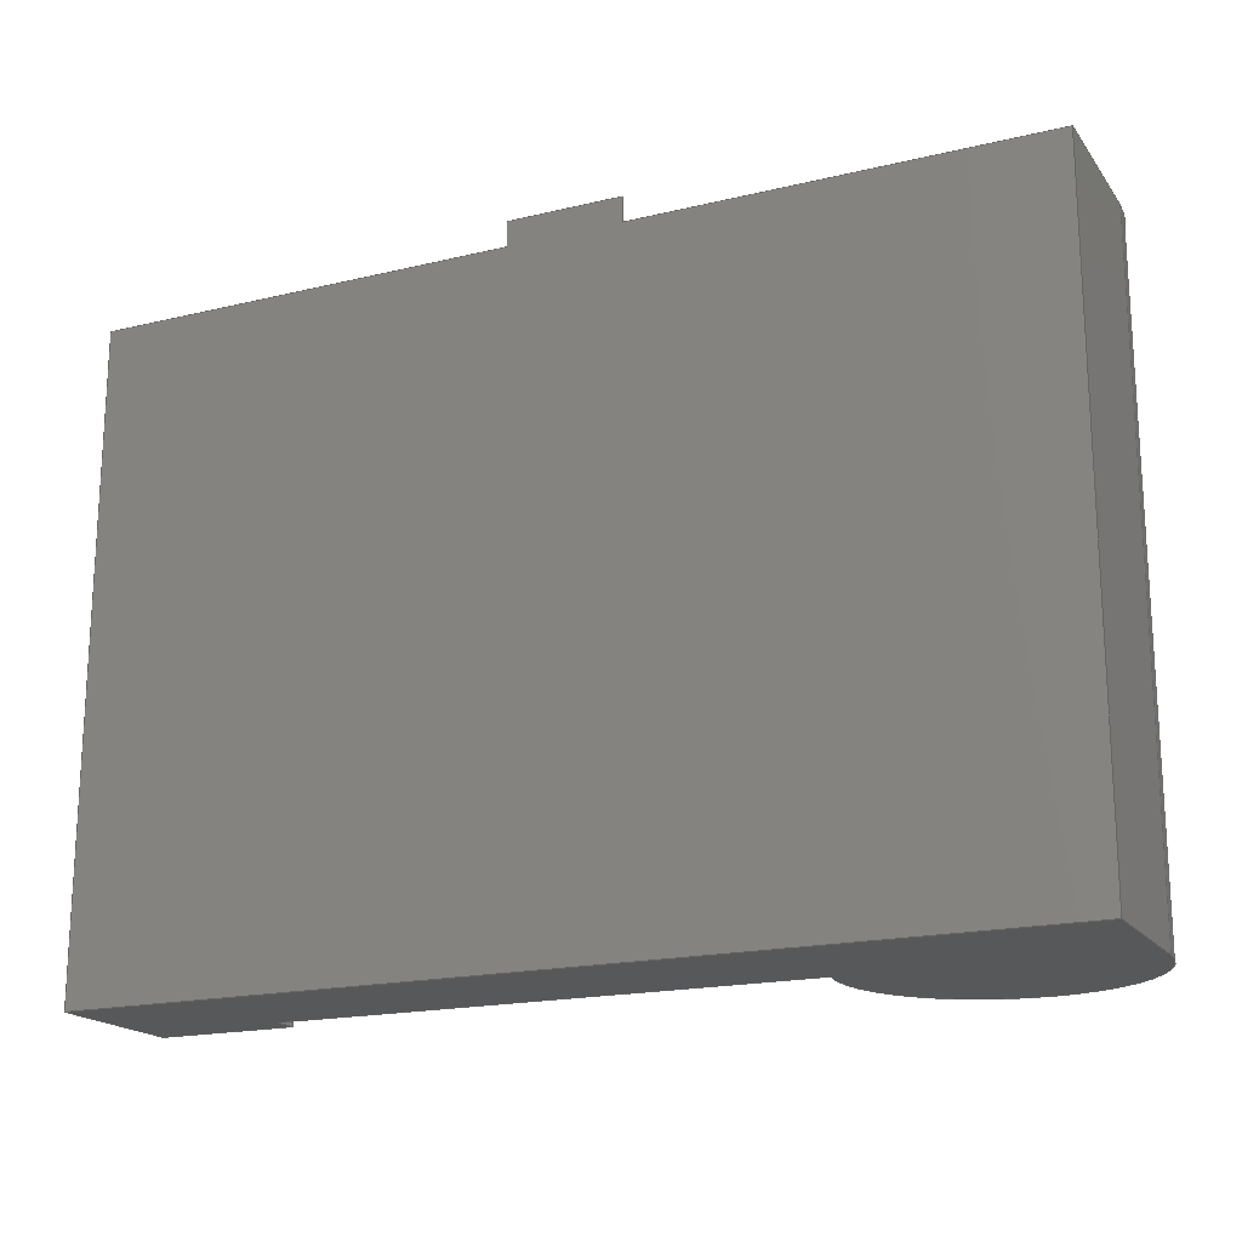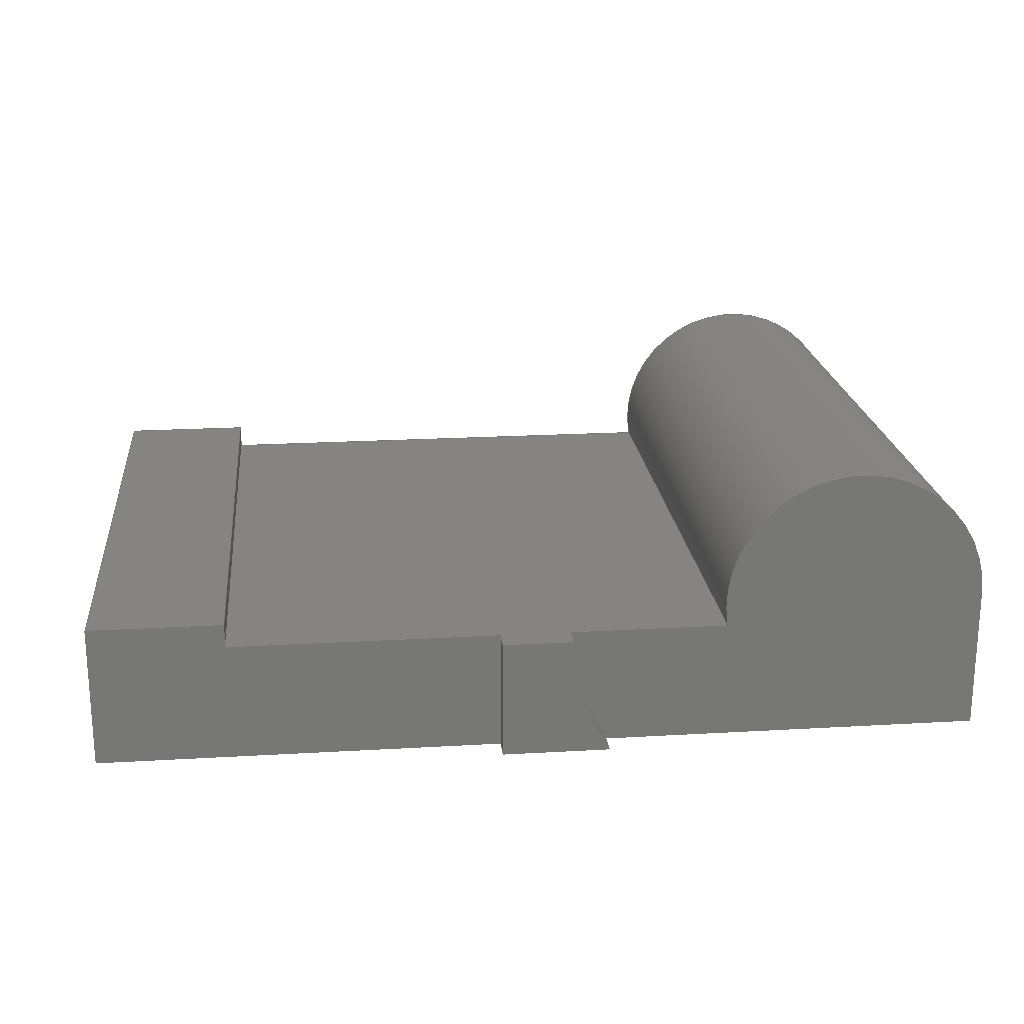
<metadata>
{"format":"step","ext":"step","renderer":"f3d","projection":"perspective","resolution":1024,"background":"white","views":[{"elev":-18.4,"azim":24.9,"up":"+Z"},{"elev":20.7,"azim":-6.0,"up":"+Y"}]}
</metadata>
<code>
ISO-10303-21;
DATA;
#1=MECHANICAL_DESIGN_GEOMETRIC_PRESENTATION_REPRESENTATION('',(#4),#409);
#2=SHAPE_REPRESENTATION_RELATIONSHIP('SRR','None',#416,#3);
#3=ADVANCED_BREP_SHAPE_REPRESENTATION('',(#5),#408);
#4=STYLED_ITEM('',(#425),#5);
#5=MANIFOLD_SOLID_BREP('Body1',#241);
#6=PLANE('',#258);
#7=PLANE('',#259);
#8=PLANE('',#260);
#9=PLANE('',#261);
#10=PLANE('',#263);
#11=PLANE('',#264);
#12=PLANE('',#265);
#13=PLANE('',#266);
#14=PLANE('',#269);
#15=PLANE('',#270);
#16=PLANE('',#271);
#17=FACE_OUTER_BOUND('',#30,.T.);
#18=FACE_OUTER_BOUND('',#31,.T.);
#19=FACE_OUTER_BOUND('',#32,.T.);
#20=FACE_OUTER_BOUND('',#33,.T.);
#21=FACE_OUTER_BOUND('',#34,.T.);
#22=FACE_OUTER_BOUND('',#35,.T.);
#23=FACE_OUTER_BOUND('',#36,.T.);
#24=FACE_OUTER_BOUND('',#37,.T.);
#25=FACE_OUTER_BOUND('',#38,.T.);
#26=FACE_OUTER_BOUND('',#39,.T.);
#27=FACE_OUTER_BOUND('',#40,.T.);
#28=FACE_OUTER_BOUND('',#41,.T.);
#29=FACE_OUTER_BOUND('',#42,.T.);
#30=EDGE_LOOP('',(#160,#161,#162,#163));
#31=EDGE_LOOP('',(#164,#165,#166,#167));
#32=EDGE_LOOP('',(#168,#169,#170,#171));
#33=EDGE_LOOP('',(#172,#173,#174,#175,#176,#177));
#34=EDGE_LOOP('',(#178,#179,#180,#181,#182,#183,#184));
#35=EDGE_LOOP('',(#185,#186,#187,#188));
#36=EDGE_LOOP('',(#189,#190,#191,#192));
#37=EDGE_LOOP('',(#193,#194,#195,#196));
#38=EDGE_LOOP('',(#197,#198,#199,#200,#201,#202,#203,#204));
#39=EDGE_LOOP('',(#205,#206,#207,#208));
#40=EDGE_LOOP('',(#209,#210,#211,#212));
#41=EDGE_LOOP('',(#213,#214,#215,#216,#217,#218,#219,#220));
#42=EDGE_LOOP('',(#221,#222,#223,#224,#225));
#43=LINE('',#343,#72);
#44=LINE('',#346,#73);
#45=LINE('',#350,#74);
#46=LINE('',#352,#75);
#47=LINE('',#354,#76);
#48=LINE('',#355,#77);
#49=LINE('',#357,#78);
#50=LINE('',#358,#79);
#51=LINE('',#361,#80);
#52=LINE('',#363,#81);
#53=LINE('',#365,#82);
#54=LINE('',#367,#83);
#55=LINE('',#368,#84);
#56=LINE('',#372,#85);
#57=LINE('',#374,#86);
#58=LINE('',#376,#87);
#59=LINE('',#378,#88);
#60=LINE('',#380,#89);
#61=LINE('',#383,#90);
#62=LINE('',#385,#91);
#63=LINE('',#386,#92);
#64=LINE('',#388,#93);
#65=LINE('',#390,#94);
#66=LINE('',#393,#95);
#67=LINE('',#394,#96);
#68=LINE('',#398,#97);
#69=LINE('',#401,#98);
#70=LINE('',#402,#99);
#71=LINE('',#404,#100);
#72=VECTOR('',#278,1);
#73=VECTOR('',#281,1);
#74=VECTOR('',#284,1);
#75=VECTOR('',#285,1);
#76=VECTOR('',#286,1);
#77=VECTOR('',#287,1);
#78=VECTOR('',#290,1);
#79=VECTOR('',#291,1);
#80=VECTOR('',#294,1);
#81=VECTOR('',#295,1);
#82=VECTOR('',#296,1);
#83=VECTOR('',#297,1);
#84=VECTOR('',#298,1);
#85=VECTOR('',#301,1);
#86=VECTOR('',#302,1);
#87=VECTOR('',#303,1);
#88=VECTOR('',#304,1);
#89=VECTOR('',#305,1);
#90=VECTOR('',#308,1);
#91=VECTOR('',#311,1);
#92=VECTOR('',#312,1);
#93=VECTOR('',#315,1);
#94=VECTOR('',#318,1);
#95=VECTOR('',#321,1);
#96=VECTOR('',#322,1);
#97=VECTOR('',#327,1);
#98=VECTOR('',#330,1);
#99=VECTOR('',#331,1);
#100=VECTOR('',#334,1);
#101=CIRCLE('',#256,3.85);
#102=CIRCLE('',#257,3.85);
#103=CIRCLE('',#262,1.746);
#104=CIRCLE('',#268,1.746);
#105=VERTEX_POINT('',#339);
#106=VERTEX_POINT('',#340);
#107=VERTEX_POINT('',#342);
#108=VERTEX_POINT('',#344);
#109=VERTEX_POINT('',#348);
#110=VERTEX_POINT('',#349);
#111=VERTEX_POINT('',#351);
#112=VERTEX_POINT('',#353);
#113=VERTEX_POINT('',#360);
#114=VERTEX_POINT('',#362);
#115=VERTEX_POINT('',#364);
#116=VERTEX_POINT('',#366);
#117=VERTEX_POINT('',#370);
#118=VERTEX_POINT('',#371);
#119=VERTEX_POINT('',#373);
#120=VERTEX_POINT('',#375);
#121=VERTEX_POINT('',#377);
#122=VERTEX_POINT('',#379);
#123=VERTEX_POINT('',#381);
#124=VERTEX_POINT('',#392);
#125=VERTEX_POINT('',#396);
#126=VERTEX_POINT('',#400);
#127=EDGE_CURVE('',#105,#106,#101,.T.);
#128=EDGE_CURVE('',#105,#107,#43,.T.);
#129=EDGE_CURVE('',#108,#107,#102,.T.);
#130=EDGE_CURVE('',#106,#108,#44,.T.);
#131=EDGE_CURVE('',#109,#110,#45,.T.);
#132=EDGE_CURVE('',#109,#111,#46,.T.);
#133=EDGE_CURVE('',#112,#111,#47,.T.);
#134=EDGE_CURVE('',#110,#112,#48,.T.);
#135=EDGE_CURVE('',#111,#108,#49,.T.);
#136=EDGE_CURVE('',#107,#112,#50,.T.);
#137=EDGE_CURVE('',#110,#113,#51,.T.);
#138=EDGE_CURVE('',#113,#114,#52,.T.);
#139=EDGE_CURVE('',#114,#115,#53,.T.);
#140=EDGE_CURVE('',#115,#116,#54,.T.);
#141=EDGE_CURVE('',#116,#109,#55,.T.);
#142=EDGE_CURVE('',#117,#118,#56,.T.);
#143=EDGE_CURVE('',#118,#119,#57,.T.);
#144=EDGE_CURVE('',#119,#120,#58,.T.);
#145=EDGE_CURVE('',#120,#121,#59,.T.);
#146=EDGE_CURVE('',#121,#122,#60,.T.);
#147=EDGE_CURVE('',#122,#123,#103,.T.);
#148=EDGE_CURVE('',#123,#117,#61,.T.);
#149=EDGE_CURVE('',#116,#118,#62,.T.);
#150=EDGE_CURVE('',#119,#115,#63,.T.);
#151=EDGE_CURVE('',#120,#114,#64,.T.);
#152=EDGE_CURVE('',#121,#113,#65,.T.);
#153=EDGE_CURVE('',#124,#105,#66,.T.);
#154=EDGE_CURVE('',#122,#124,#67,.T.);
#155=EDGE_CURVE('',#125,#124,#104,.T.);
#156=EDGE_CURVE('',#123,#125,#68,.T.);
#157=EDGE_CURVE('',#126,#125,#69,.T.);
#158=EDGE_CURVE('',#117,#126,#70,.T.);
#159=EDGE_CURVE('',#106,#126,#71,.T.);
#160=ORIENTED_EDGE('',*,*,#127,.F.);
#161=ORIENTED_EDGE('',*,*,#128,.T.);
#162=ORIENTED_EDGE('',*,*,#129,.F.);
#163=ORIENTED_EDGE('',*,*,#130,.F.);
#164=ORIENTED_EDGE('',*,*,#131,.F.);
#165=ORIENTED_EDGE('',*,*,#132,.T.);
#166=ORIENTED_EDGE('',*,*,#133,.F.);
#167=ORIENTED_EDGE('',*,*,#134,.F.);
#168=ORIENTED_EDGE('',*,*,#133,.T.);
#169=ORIENTED_EDGE('',*,*,#135,.T.);
#170=ORIENTED_EDGE('',*,*,#129,.T.);
#171=ORIENTED_EDGE('',*,*,#136,.T.);
#172=ORIENTED_EDGE('',*,*,#131,.T.);
#173=ORIENTED_EDGE('',*,*,#137,.T.);
#174=ORIENTED_EDGE('',*,*,#138,.T.);
#175=ORIENTED_EDGE('',*,*,#139,.T.);
#176=ORIENTED_EDGE('',*,*,#140,.T.);
#177=ORIENTED_EDGE('',*,*,#141,.T.);
#178=ORIENTED_EDGE('',*,*,#142,.T.);
#179=ORIENTED_EDGE('',*,*,#143,.T.);
#180=ORIENTED_EDGE('',*,*,#144,.T.);
#181=ORIENTED_EDGE('',*,*,#145,.T.);
#182=ORIENTED_EDGE('',*,*,#146,.T.);
#183=ORIENTED_EDGE('',*,*,#147,.T.);
#184=ORIENTED_EDGE('',*,*,#148,.T.);
#185=ORIENTED_EDGE('',*,*,#149,.F.);
#186=ORIENTED_EDGE('',*,*,#140,.F.);
#187=ORIENTED_EDGE('',*,*,#150,.F.);
#188=ORIENTED_EDGE('',*,*,#143,.F.);
#189=ORIENTED_EDGE('',*,*,#150,.T.);
#190=ORIENTED_EDGE('',*,*,#139,.F.);
#191=ORIENTED_EDGE('',*,*,#151,.F.);
#192=ORIENTED_EDGE('',*,*,#144,.F.);
#193=ORIENTED_EDGE('',*,*,#151,.T.);
#194=ORIENTED_EDGE('',*,*,#138,.F.);
#195=ORIENTED_EDGE('',*,*,#152,.F.);
#196=ORIENTED_EDGE('',*,*,#145,.F.);
#197=ORIENTED_EDGE('',*,*,#152,.T.);
#198=ORIENTED_EDGE('',*,*,#137,.F.);
#199=ORIENTED_EDGE('',*,*,#134,.T.);
#200=ORIENTED_EDGE('',*,*,#136,.F.);
#201=ORIENTED_EDGE('',*,*,#128,.F.);
#202=ORIENTED_EDGE('',*,*,#153,.F.);
#203=ORIENTED_EDGE('',*,*,#154,.F.);
#204=ORIENTED_EDGE('',*,*,#146,.F.);
#205=ORIENTED_EDGE('',*,*,#154,.T.);
#206=ORIENTED_EDGE('',*,*,#155,.F.);
#207=ORIENTED_EDGE('',*,*,#156,.F.);
#208=ORIENTED_EDGE('',*,*,#147,.F.);
#209=ORIENTED_EDGE('',*,*,#156,.T.);
#210=ORIENTED_EDGE('',*,*,#157,.F.);
#211=ORIENTED_EDGE('',*,*,#158,.F.);
#212=ORIENTED_EDGE('',*,*,#148,.F.);
#213=ORIENTED_EDGE('',*,*,#158,.T.);
#214=ORIENTED_EDGE('',*,*,#159,.F.);
#215=ORIENTED_EDGE('',*,*,#130,.T.);
#216=ORIENTED_EDGE('',*,*,#135,.F.);
#217=ORIENTED_EDGE('',*,*,#132,.F.);
#218=ORIENTED_EDGE('',*,*,#141,.F.);
#219=ORIENTED_EDGE('',*,*,#149,.T.);
#220=ORIENTED_EDGE('',*,*,#142,.F.);
#221=ORIENTED_EDGE('',*,*,#127,.T.);
#222=ORIENTED_EDGE('',*,*,#159,.T.);
#223=ORIENTED_EDGE('',*,*,#157,.T.);
#224=ORIENTED_EDGE('',*,*,#155,.T.);
#225=ORIENTED_EDGE('',*,*,#153,.T.);
#226=CYLINDRICAL_SURFACE('',#255,3.85);
#227=CYLINDRICAL_SURFACE('',#267,1.746);
#228=ADVANCED_FACE('',(#17),#226,.F.);
#229=ADVANCED_FACE('',(#18),#6,.T.);
#230=ADVANCED_FACE('',(#19),#7,.T.);
#231=ADVANCED_FACE('',(#20),#8,.T.);
#232=ADVANCED_FACE('',(#21),#9,.F.);
#233=ADVANCED_FACE('',(#22),#10,.T.);
#234=ADVANCED_FACE('',(#23),#11,.T.);
#235=ADVANCED_FACE('',(#24),#12,.T.);
#236=ADVANCED_FACE('',(#25),#13,.T.);
#237=ADVANCED_FACE('',(#26),#227,.T.);
#238=ADVANCED_FACE('',(#27),#14,.T.);
#239=ADVANCED_FACE('',(#28),#15,.T.);
#240=ADVANCED_FACE('',(#29),#16,.T.);
#241=CLOSED_SHELL('',(#228,#229,#230,#231,#232,#233,#234,#235,#236,#237,
#238,#239,#240));
#242=DERIVED_UNIT_ELEMENT(#244,1);
#243=DERIVED_UNIT_ELEMENT(#411,3);
#244=(
MASS_UNIT()
NAMED_UNIT(*)
SI_UNIT(.KILO.,.GRAM.)
);
#245=DERIVED_UNIT((#242,#243));
#246=MEASURE_REPRESENTATION_ITEM('density measure',
POSITIVE_RATIO_MEASURE(7850),#245);
#247=PROPERTY_DEFINITION_REPRESENTATION(#252,#249);
#248=PROPERTY_DEFINITION_REPRESENTATION(#253,#250);
#249=REPRESENTATION('material name',(#251),#408);
#250=REPRESENTATION('density',(#246),#408);
#251=DESCRIPTIVE_REPRESENTATION_ITEM('Steel','Steel');
#252=PROPERTY_DEFINITION('material property','material name',#418);
#253=PROPERTY_DEFINITION('material property','density of part',#418);
#254=AXIS2_PLACEMENT_3D('placement',#337,#272,#273);
#255=AXIS2_PLACEMENT_3D('',#338,#274,#275);
#256=AXIS2_PLACEMENT_3D('',#341,#276,#277);
#257=AXIS2_PLACEMENT_3D('',#345,#279,#280);
#258=AXIS2_PLACEMENT_3D('',#347,#282,#283);
#259=AXIS2_PLACEMENT_3D('',#356,#288,#289);
#260=AXIS2_PLACEMENT_3D('',#359,#292,#293);
#261=AXIS2_PLACEMENT_3D('',#369,#299,#300);
#262=AXIS2_PLACEMENT_3D('',#382,#306,#307);
#263=AXIS2_PLACEMENT_3D('',#384,#309,#310);
#264=AXIS2_PLACEMENT_3D('',#387,#313,#314);
#265=AXIS2_PLACEMENT_3D('',#389,#316,#317);
#266=AXIS2_PLACEMENT_3D('',#391,#319,#320);
#267=AXIS2_PLACEMENT_3D('',#395,#323,#324);
#268=AXIS2_PLACEMENT_3D('',#397,#325,#326);
#269=AXIS2_PLACEMENT_3D('',#399,#328,#329);
#270=AXIS2_PLACEMENT_3D('',#403,#332,#333);
#271=AXIS2_PLACEMENT_3D('',#405,#335,#336);
#272=DIRECTION('axis',(0,0,1));
#273=DIRECTION('refdir',(1,0,0));
#274=DIRECTION('center_axis',(0,0,1));
#275=DIRECTION('ref_axis',(-0.9966,-0.08247,0));
#276=DIRECTION('center_axis',(0,0,1));
#277=DIRECTION('ref_axis',(-0.9966,-0.08247,0));
#278=DIRECTION('',(0,0,1));
#279=DIRECTION('center_axis',(0,0,-1));
#280=DIRECTION('ref_axis',(-0.9966,-0.08247,0));
#281=DIRECTION('',(0,0,1));
#282=DIRECTION('center_axis',(-1,0,0));
#283=DIRECTION('ref_axis',(0,-1,0));
#284=DIRECTION('',(0,1,0));
#285=DIRECTION('',(0,0,1));
#286=DIRECTION('',(0,-1,0));
#287=DIRECTION('',(0,0,1));
#288=DIRECTION('center_axis',(0,0,1));
#289=DIRECTION('ref_axis',(1,0,0));
#290=DIRECTION('',(1,0,0));
#291=DIRECTION('',(-1,0,0));
#292=DIRECTION('center_axis',(0,0,1));
#293=DIRECTION('ref_axis',(1,0,0));
#294=DIRECTION('',(-1,0,0));
#295=DIRECTION('',(-1.399e-15,1,0));
#296=DIRECTION('',(-1,0,0));
#297=DIRECTION('',(-6.123e-17,-1,0));
#298=DIRECTION('',(1,0,0));
#299=DIRECTION('center_axis',(0,0,1));
#300=DIRECTION('ref_axis',(1,0,0));
#301=DIRECTION('',(-1,0,0));
#302=DIRECTION('',(6.123e-17,1,0));
#303=DIRECTION('',(1,0,0));
#304=DIRECTION('',(1.399e-15,-1,0));
#305=DIRECTION('',(1,0,0));
#306=DIRECTION('center_axis',(0,0,-1));
#307=DIRECTION('ref_axis',(1,0,0));
#308=DIRECTION('',(0,-1,0));
#309=DIRECTION('center_axis',(-1,6.123e-17,0));
#310=DIRECTION('ref_axis',(-6.123e-17,-1,0));
#311=DIRECTION('',(0,0,-1));
#312=DIRECTION('',(0,0,1));
#313=DIRECTION('center_axis',(0,1,0));
#314=DIRECTION('ref_axis',(-1,0,0));
#315=DIRECTION('',(0,0,1));
#316=DIRECTION('center_axis',(1,1.399e-15,0));
#317=DIRECTION('ref_axis',(-1.399e-15,1,0));
#318=DIRECTION('',(0,0,1));
#319=DIRECTION('center_axis',(0,1,0));
#320=DIRECTION('ref_axis',(-1,0,0));
#321=DIRECTION('',(-1,0,0));
#322=DIRECTION('',(0,0,1));
#323=DIRECTION('center_axis',(0,0,1));
#324=DIRECTION('ref_axis',(-0.09129,0.9958,0));
#325=DIRECTION('center_axis',(0,0,1));
#326=DIRECTION('ref_axis',(1,0,0));
#327=DIRECTION('',(0,0,1));
#328=DIRECTION('center_axis',(1,0,0));
#329=DIRECTION('ref_axis',(0,1,0));
#330=DIRECTION('',(0,1,0));
#331=DIRECTION('',(0,0,1));
#332=DIRECTION('center_axis',(0,-1,0));
#333=DIRECTION('ref_axis',(1,0,0));
#334=DIRECTION('',(1,0,0));
#335=DIRECTION('center_axis',(0,0,1));
#336=DIRECTION('ref_axis',(1,0,0));
#337=CARTESIAN_POINT('',(0,0,0));
#338=CARTESIAN_POINT('Origin',(10.16,1.905,4.128));
#339=CARTESIAN_POINT('',(6.323,1.587,4.128));
#340=CARTESIAN_POINT('',(6.815,1.11e-15,4.128));
#341=CARTESIAN_POINT('Origin',(10.16,1.905,4.128));
#342=CARTESIAN_POINT('',(6.323,1.587,4.445));
#343=CARTESIAN_POINT('',(6.323,1.587,4.128));
#344=CARTESIAN_POINT('',(6.815,1.11e-15,4.445));
#345=CARTESIAN_POINT('Origin',(10.16,1.905,4.445));
#346=CARTESIAN_POINT('',(6.815,1.11e-15,4.128));
#347=CARTESIAN_POINT('Origin',(5.386,1.587,4.128));
#348=CARTESIAN_POINT('',(5.386,8.882e-16,4.128));
#349=CARTESIAN_POINT('',(5.386,1.587,4.128));
#350=CARTESIAN_POINT('',(5.386,1.707,4.128));
#351=CARTESIAN_POINT('',(5.386,8.882e-16,4.445));
#352=CARTESIAN_POINT('',(5.386,8.882e-16,4.128));
#353=CARTESIAN_POINT('',(5.386,1.587,4.445));
#354=CARTESIAN_POINT('',(5.386,1.587,4.445));
#355=CARTESIAN_POINT('',(5.386,1.587,4.128));
#356=CARTESIAN_POINT('Origin',(6.1,0.7937,4.445));
#357=CARTESIAN_POINT('',(0,0,4.445));
#358=CARTESIAN_POINT('',(1.772,1.587,4.445));
#359=CARTESIAN_POINT('Origin',(5.953,1.826,4.128));
#360=CARTESIAN_POINT('',(1.772,1.587,4.128));
#361=CARTESIAN_POINT('',(1.772,1.587,4.128));
#362=CARTESIAN_POINT('',(1.772,1.905,4.128));
#363=CARTESIAN_POINT('',(1.772,1.905,4.128));
#364=CARTESIAN_POINT('',(1.166e-16,1.905,4.128));
#365=CARTESIAN_POINT('',(1.166e-16,1.905,4.128));
#366=CARTESIAN_POINT('',(0,0,4.128));
#367=CARTESIAN_POINT('',(0,0,4.128));
#368=CARTESIAN_POINT('',(0,0,4.128));
#369=CARTESIAN_POINT('Origin',(5.953,1.826,-4.128));
#370=CARTESIAN_POINT('',(11.91,0,-4.128));
#371=CARTESIAN_POINT('',(0,0,-4.128));
#372=CARTESIAN_POINT('',(0,0,-4.128));
#373=CARTESIAN_POINT('',(1.166e-16,1.905,-4.128));
#374=CARTESIAN_POINT('',(0,0,-4.128));
#375=CARTESIAN_POINT('',(1.772,1.905,-4.128));
#376=CARTESIAN_POINT('',(1.166e-16,1.905,-4.128));
#377=CARTESIAN_POINT('',(1.772,1.587,-4.128));
#378=CARTESIAN_POINT('',(1.772,1.905,-4.128));
#379=CARTESIAN_POINT('',(8.443,1.587,-4.128));
#380=CARTESIAN_POINT('',(1.772,1.587,-4.128));
#381=CARTESIAN_POINT('',(11.91,1.905,-4.128));
#382=CARTESIAN_POINT('Origin',(10.16,1.905,-4.128));
#383=CARTESIAN_POINT('',(11.91,0,-4.128));
#384=CARTESIAN_POINT('Origin',(1.166e-16,1.905,0));
#385=CARTESIAN_POINT('',(0,0,0));
#386=CARTESIAN_POINT('',(1.166e-16,1.905,0));
#387=CARTESIAN_POINT('Origin',(1.772,1.905,0));
#388=CARTESIAN_POINT('',(1.772,1.905,0));
#389=CARTESIAN_POINT('Origin',(1.772,1.587,0));
#390=CARTESIAN_POINT('',(1.772,1.587,0));
#391=CARTESIAN_POINT('Origin',(8.443,1.587,0));
#392=CARTESIAN_POINT('',(8.443,1.587,4.128));
#393=CARTESIAN_POINT('',(1.772,1.587,4.128));
#394=CARTESIAN_POINT('',(8.443,1.587,0));
#395=CARTESIAN_POINT('Origin',(10.16,1.905,0));
#396=CARTESIAN_POINT('',(11.91,1.905,4.128));
#397=CARTESIAN_POINT('Origin',(10.16,1.905,4.128));
#398=CARTESIAN_POINT('',(11.91,1.905,0));
#399=CARTESIAN_POINT('Origin',(11.91,0,0));
#400=CARTESIAN_POINT('',(11.91,0,4.128));
#401=CARTESIAN_POINT('',(11.91,0,4.128));
#402=CARTESIAN_POINT('',(11.91,0,0));
#403=CARTESIAN_POINT('Origin',(0,0,0));
#404=CARTESIAN_POINT('',(0,0,4.128));
#405=CARTESIAN_POINT('Origin',(5.953,1.826,4.128));
#406=UNCERTAINTY_MEASURE_WITH_UNIT(LENGTH_MEASURE(0.001),#410,
'DISTANCE_ACCURACY_VALUE',
'Maximum model space distance between geometric entities at asserted c
onnectivities');
#407=UNCERTAINTY_MEASURE_WITH_UNIT(LENGTH_MEASURE(0.001),#410,
'DISTANCE_ACCURACY_VALUE',
'Maximum model space distance between geometric entities at asserted c
onnectivities');
#408=(
GEOMETRIC_REPRESENTATION_CONTEXT(3)
GLOBAL_UNCERTAINTY_ASSIGNED_CONTEXT((#406))
GLOBAL_UNIT_ASSIGNED_CONTEXT((#410,#412,#413))
REPRESENTATION_CONTEXT('','3D')
);
#409=(
GEOMETRIC_REPRESENTATION_CONTEXT(3)
GLOBAL_UNCERTAINTY_ASSIGNED_CONTEXT((#407))
GLOBAL_UNIT_ASSIGNED_CONTEXT((#410,#412,#413))
REPRESENTATION_CONTEXT('','3D')
);
#410=(
LENGTH_UNIT()
NAMED_UNIT(*)
SI_UNIT(.CENTI.,.METRE.)
);
#411=(
LENGTH_UNIT()
NAMED_UNIT(*)
SI_UNIT($,.METRE.)
);
#412=(
NAMED_UNIT(*)
PLANE_ANGLE_UNIT()
SI_UNIT($,.RADIAN.)
);
#413=(
NAMED_UNIT(*)
SI_UNIT($,.STERADIAN.)
SOLID_ANGLE_UNIT()
);
#414=SHAPE_DEFINITION_REPRESENTATION(#415,#416);
#415=PRODUCT_DEFINITION_SHAPE('',$,#418);
#416=SHAPE_REPRESENTATION('',(#254),#408);
#417=PRODUCT_DEFINITION_CONTEXT('part definition',#422,'design');
#418=PRODUCT_DEFINITION('Secondary Base','Secondary Base v3',#419,#417);
#419=PRODUCT_DEFINITION_FORMATION('',$,#424);
#420=PRODUCT_RELATED_PRODUCT_CATEGORY('Secondary Base v3',
'Secondary Base v3',(#424));
#421=APPLICATION_PROTOCOL_DEFINITION('international standard',
'automotive_design',2009,#422);
#422=APPLICATION_CONTEXT(
'Core Data for Automotive Mechanical Design Process');
#423=PRODUCT_CONTEXT('part definition',#422,'mechanical');
#424=PRODUCT('Secondary Base','Secondary Base v3',$,(#423));
#425=PRESENTATION_STYLE_ASSIGNMENT((#426));
#426=SURFACE_STYLE_USAGE(.BOTH.,#427);
#427=SURFACE_SIDE_STYLE('',(#428));
#428=SURFACE_STYLE_FILL_AREA(#429);
#429=FILL_AREA_STYLE('Steel - Satin',(#430));
#430=FILL_AREA_STYLE_COLOUR('Steel - Satin',#431);
#431=COLOUR_RGB('Steel - Satin',0.6275,0.6275,0.6275);
ENDSEC;
END-ISO-10303-21;

</code>
